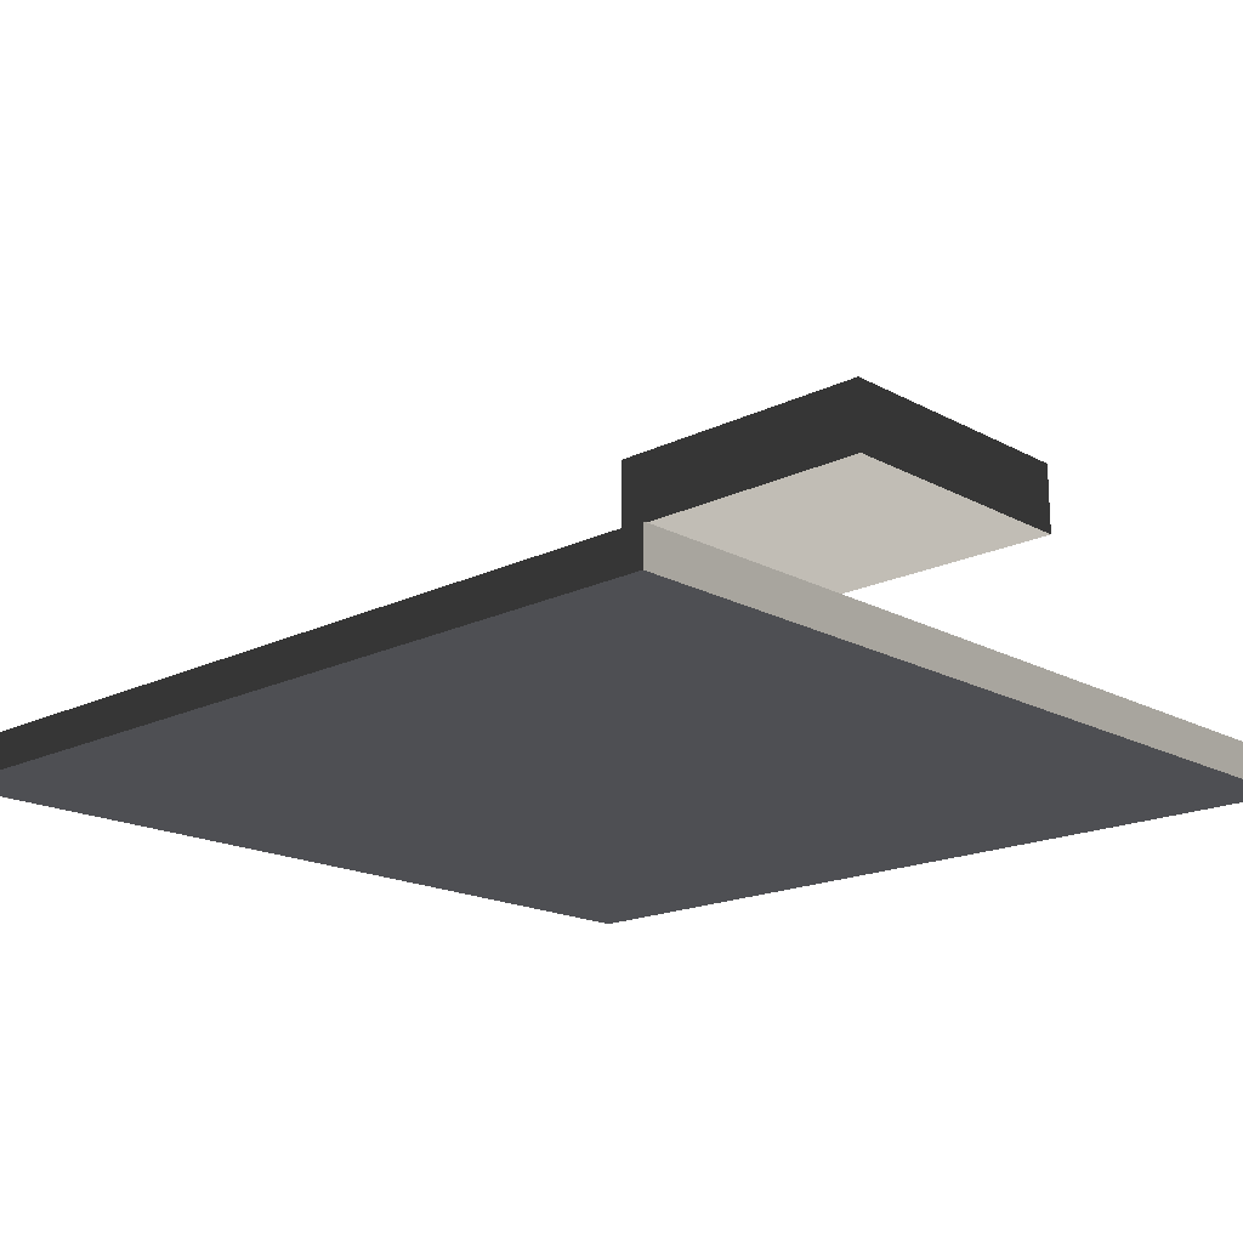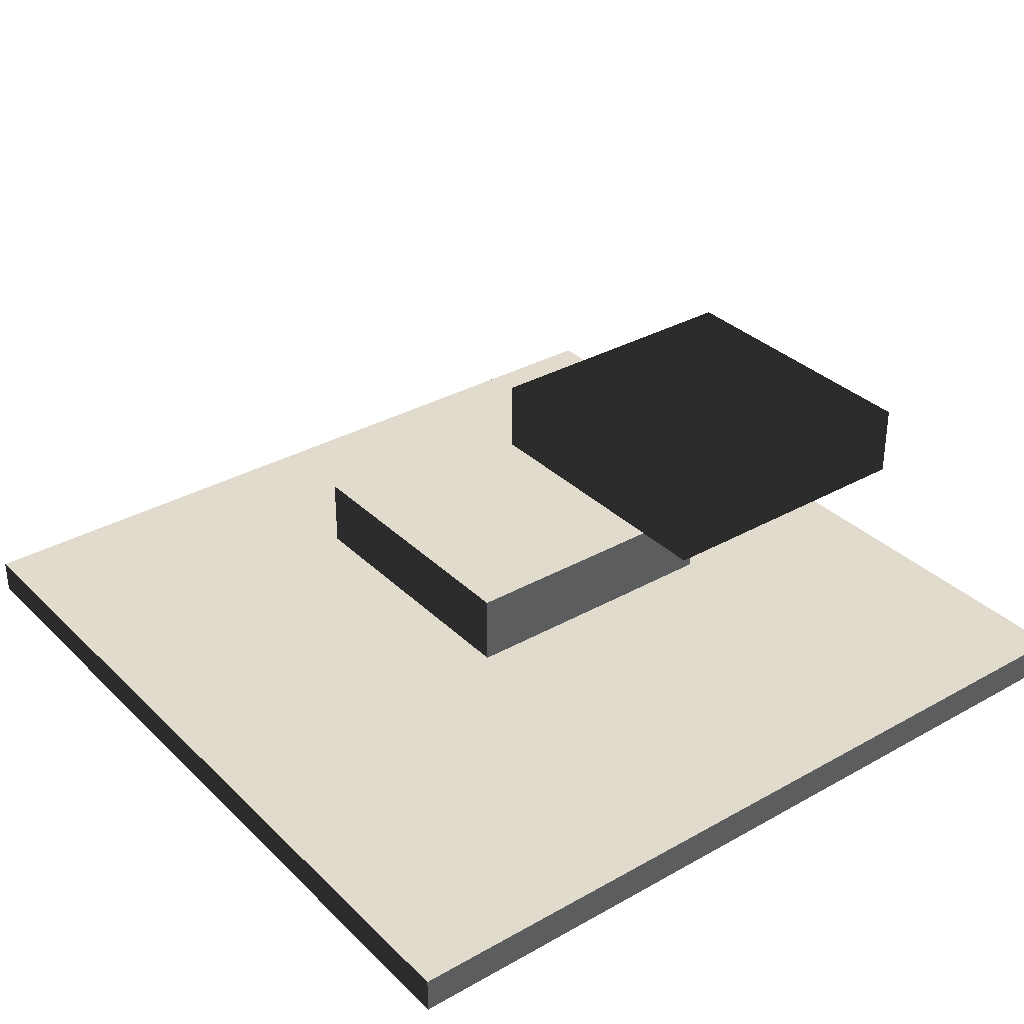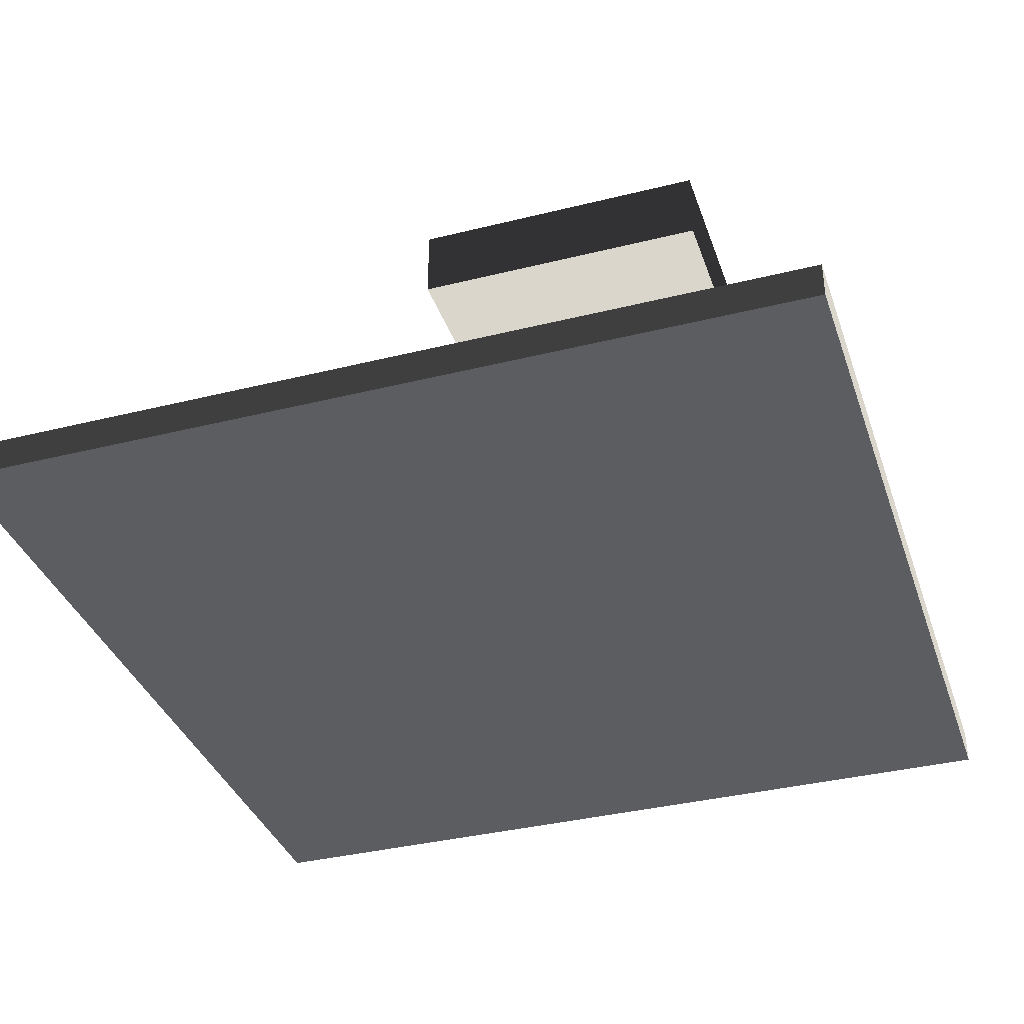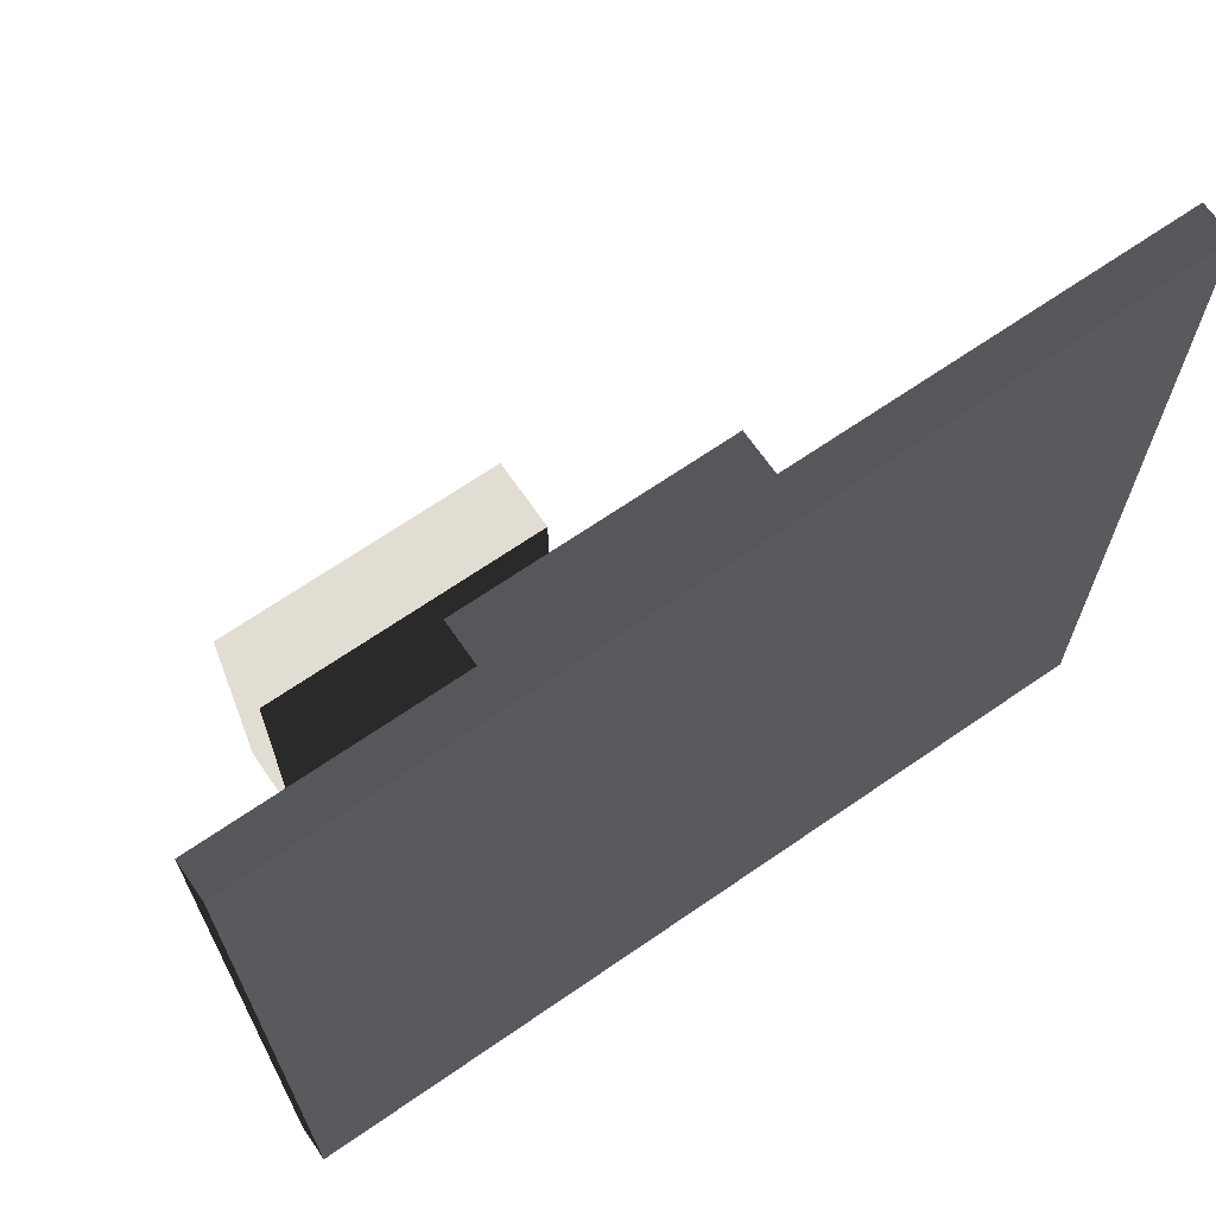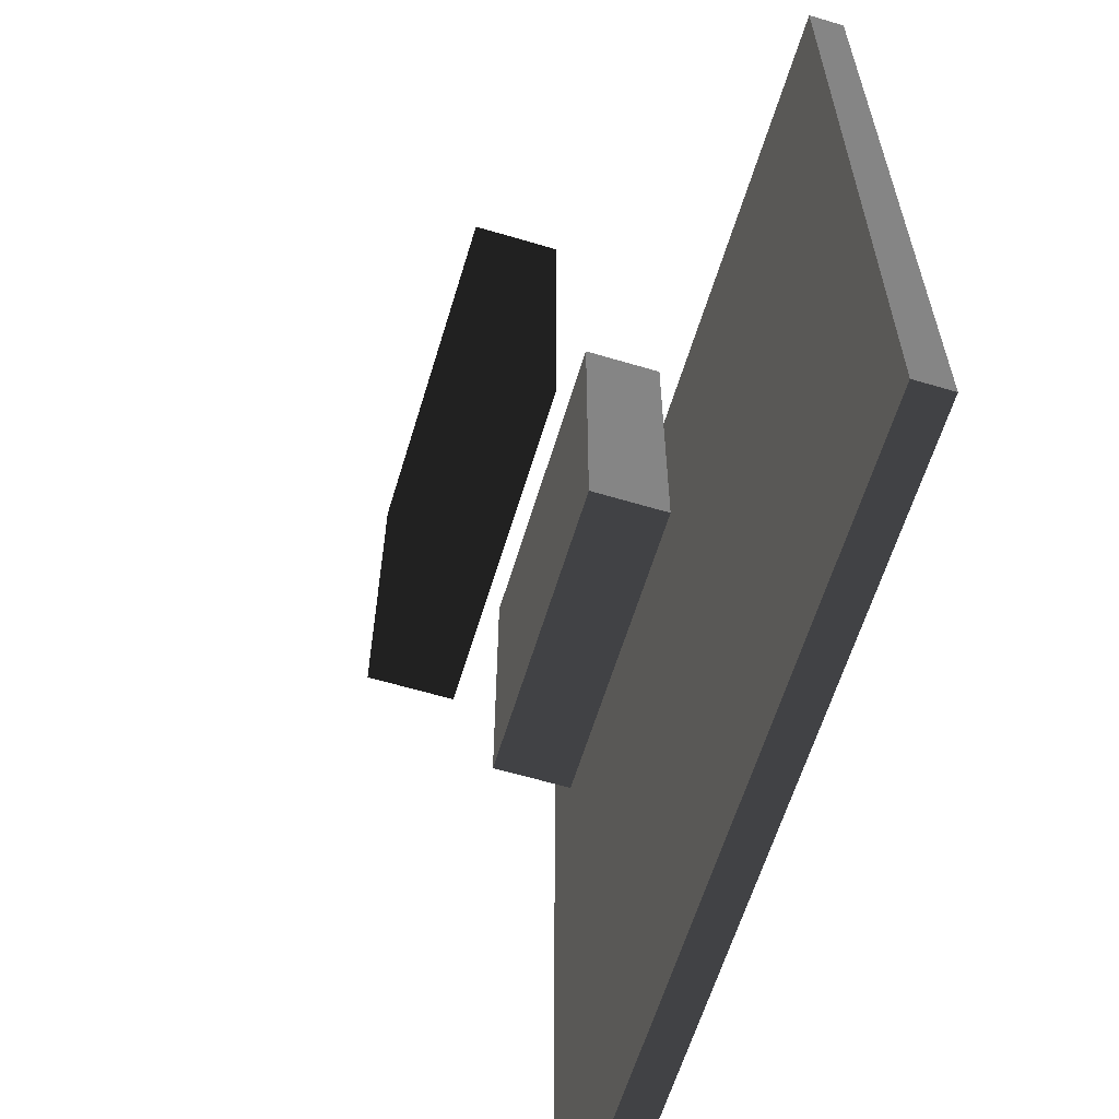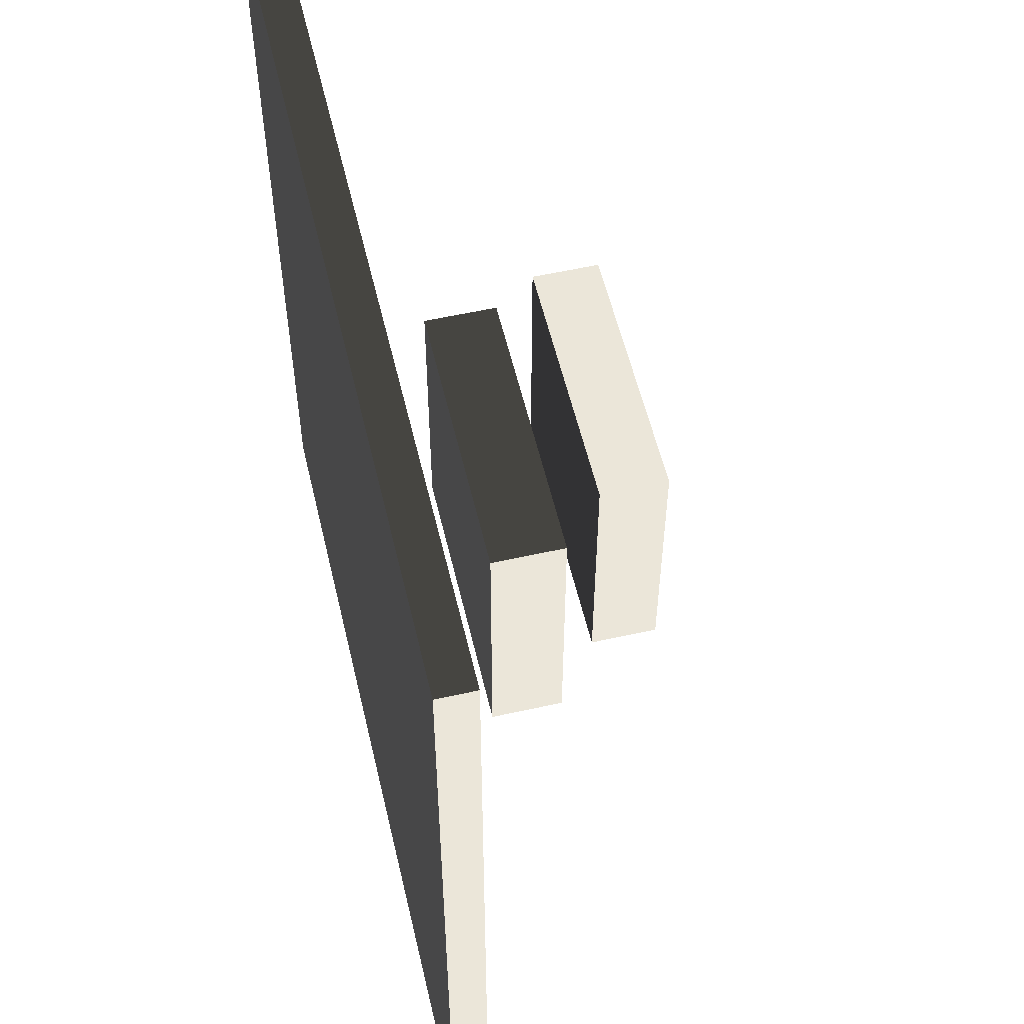
<metadata>
{"format":"obj","ext":"obj","renderer":"f3d","projection":"perspective","resolution":1024,"background":"white","views":[{"elev":-18.1,"azim":133.6,"up":"+Y"},{"elev":33.2,"azim":142.4,"up":"+Y"},{"elev":-36.4,"azim":-162.0,"up":"+Y"},{"elev":68.3,"azim":-34.6,"up":"+Z"},{"elev":-61.7,"azim":-106.9,"up":"+Z"},{"elev":56.2,"azim":76.8,"up":"+Z"}]}
</metadata>
<code>
v -3 -0.25 -3
v  3 -0.25 -3
v  3 -0.25  3
v -3 -0.25  3
v -3 0 -3
v  3 0 -3
v  3 0  3
v -3 0  3
v 0 0 0
v 0 0 0
f 5 8 7 6
f 1 2 3 4
f 1 5 6 2
f 3 7 8 4
f 2 6 7 3
f 1 4 8 5
v -1 0.5 -1
v  1 0.5 -1
v  1 0.5  1
v -1 0.5  1
v -1 1 -1
v  1 1 -1
v  1 1  1
v -1 1  1
v 0 0 0
v 0 0 0
f 15 18 17 16
f 11 12 13 14
f 11 15 16 12
f 13 17 18 14
f 12 16 17 13
f 11 14 18 15
v -2 1.5 -2
v  0 1.5 -2
v  0 1.5  0
v -2 1.5  0
v -2 2 -2
v  0 2 -2
v  0 2  0
v -2 2  0
v 0 0 0
v 0 0 0
f 25 28 27 26
f 21 22 23 24
f 21 25 26 22
f 23 27 28 24
f 22 26 27 23
f 21 24 28 25

</code>
